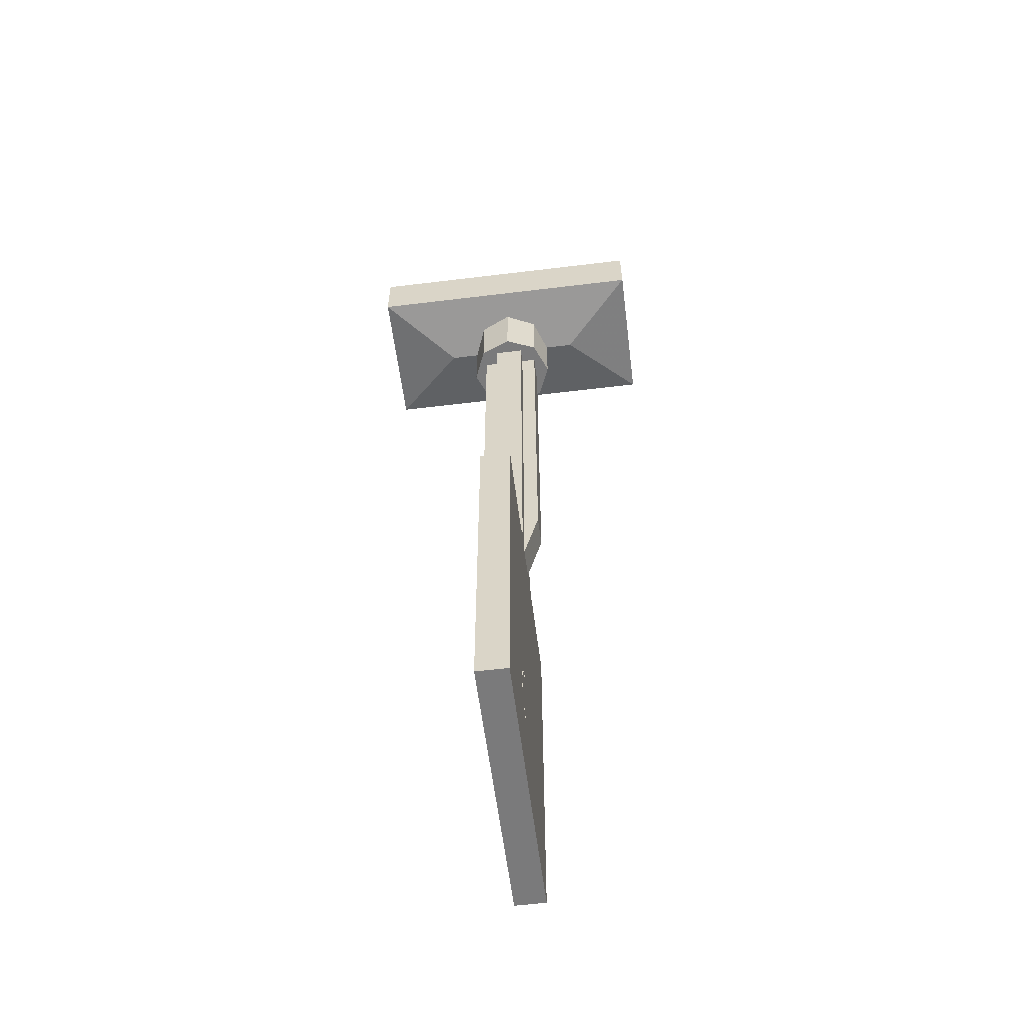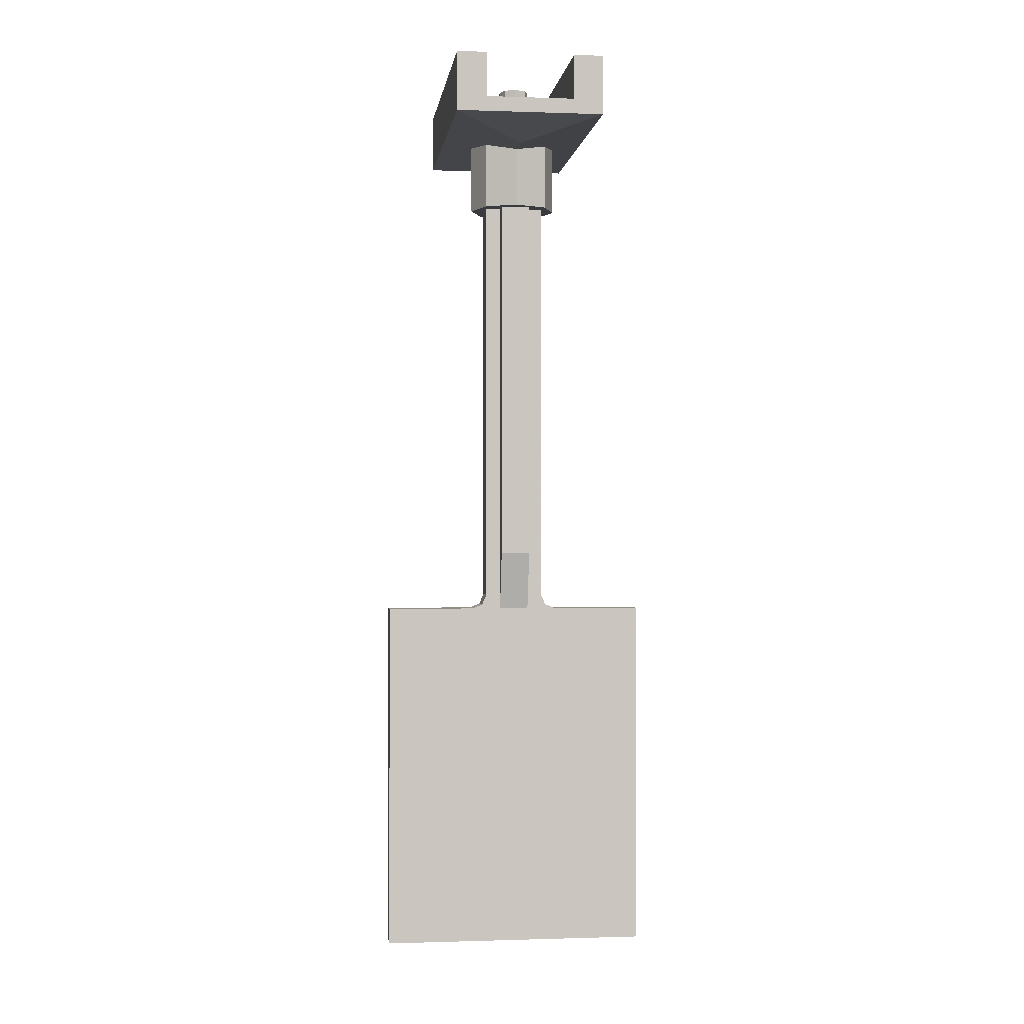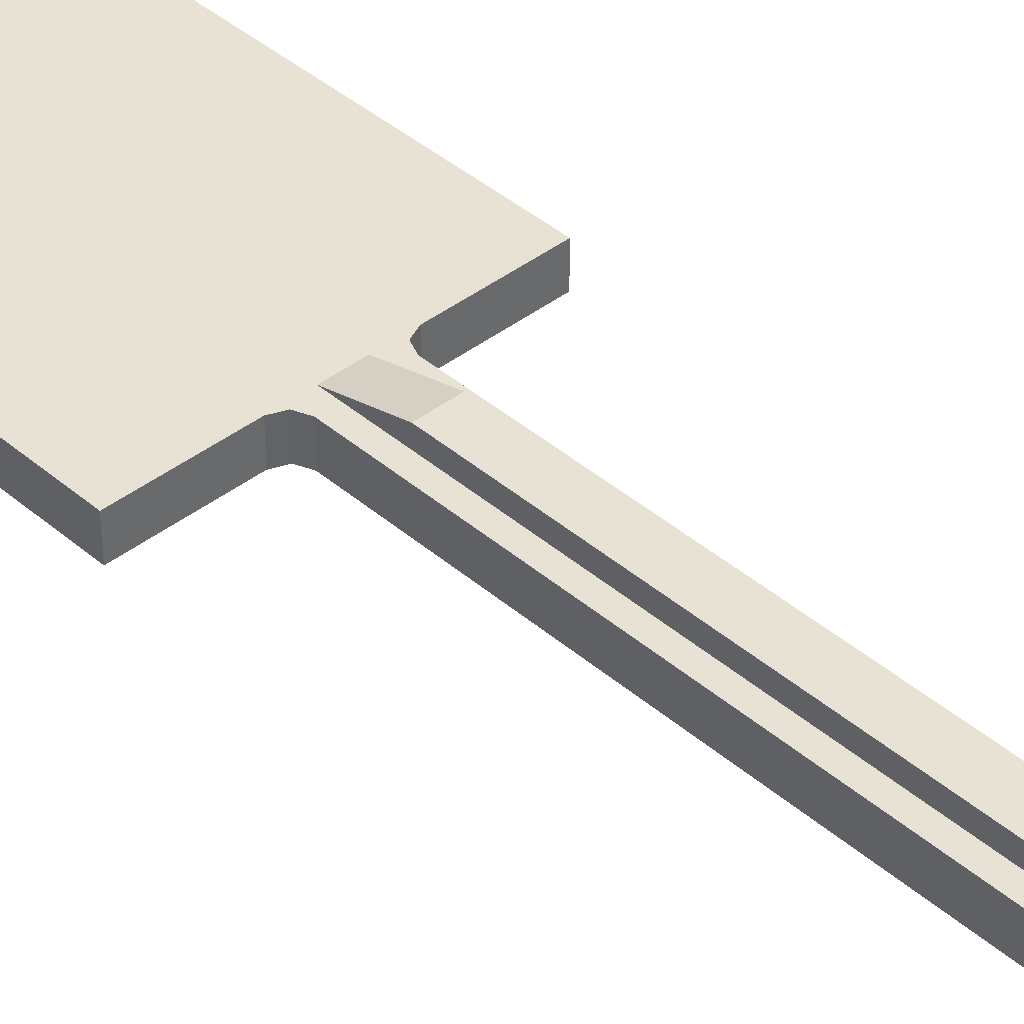
<metadata>
{"format":"obj","ext":"obj","renderer":"f3d","projection":"perspective","resolution":1024,"background":"white","views":[{"elev":-58.1,"azim":97.2,"up":"+Y"},{"elev":-0.8,"azim":172.8,"up":"+Y"},{"elev":40.6,"azim":136.5,"up":"+Z"}]}
</metadata>
<code>
v -0.3 0.1 1
v 0.3 0.1 1
v 0.3 0.1 -1
v -0.3 0.1 -1
v 0.3 0.1 1
v 0.3 0.4 1
v 0.3 0.4 -1
v 0.3 0.1 -1
v -0.3 0.1 -1
v -0.3 0.4 -1
v -0.3 0.4 1
v -0.3 0.1 1
v 0 0.35 0.1
v 0.1 0.35 0.1
v 0.07071 0.35 0.1707
v 0 0.35 0.1
v 0.07071 0.35 0.1707
v 0 0.35 0.2
v 0 0.35 0.1
v 0 0.35 0.2
v -0.07071 0.35 0.1707
v 0 0.35 0.1
v -0.07071 0.35 0.1707
v -0.1 0.35 0.1
v 0.07071 0.35 0.1707
v 0.1 0.35 0.1
v 0.1 0.1 0.1
v 0.07071 0.1 0.1707
v 0 0.35 0.2
v 0.07071 0.35 0.1707
v 0.07071 0.1 0.1707
v 0 0.1 0.2
v -0.07071 0.35 0.1707
v 0 0.35 0.2
v 0 0.1 0.2
v -0.07071 0.1 0.1707
v -0.1 0.35 0.1
v -0.07071 0.35 0.1707
v -0.07071 0.1 0.1707
v -0.1 0.1 0.1
v 0 0.35 -0.1
v -0.1 0.35 -0.1
v -0.07071 0.35 -0.1707
v 0 0.35 -0.1
v -0.07071 0.35 -0.1707
v 0 0.35 -0.2
v 0 0.35 -0.1
v 0 0.35 -0.2
v 0.07071 0.35 -0.1707
v 0 0.35 -0.1
v 0.07071 0.35 -0.1707
v 0.1 0.35 -0.1
v -0.07071 0.35 -0.1707
v -0.1 0.35 -0.1
v -0.1 0.1 -0.1
v -0.07071 0.1 -0.1707
v 0 0.35 -0.2
v -0.07071 0.35 -0.1707
v -0.07071 0.1 -0.1707
v 0 0.1 -0.2
v 0.07071 0.35 -0.1707
v 0 0.35 -0.2
v 0 0.1 -0.2
v 0.07071 0.1 -0.1707
v 0.1 0.35 -0.1
v 0.07071 0.35 -0.1707
v 0.07071 0.1 -0.1707
v 0.1 0.1 -0.1
v 0.1 0.35 0.1
v 0.1 0.35 -0.1
v -0.1 0.35 -0.1
v -0.1 0.35 0.1
v -0.1 0.35 -0.1
v -0.1 0.1 -0.1
v -0.1 0.1 0.1
v -0.1 0.35 0.1
v 0.1 0.35 0.1
v 0.1 0.1 0.1
v 0.1 0.1 -0.1
v 0.1 0.35 -0.1
v 0.5 0.4 -1
v 0.3 0.4 -1
v 0.3 0.4 1
v 0.5 0.4 1
v 0.5 0.4 -1
v 0.5 0.4 1
v 0.5 0 1
v 0.5 0 -1
v -0.5 0.4 1
v -0.3 0.4 1
v -0.3 0.4 -1
v -0.5 0.4 -1
v -0.5 0.4 1
v -0.5 0.4 -1
v -0.5 0 -1
v -0.5 0 1
v 0.3 0.4 -1
v 0.3 0.1 -1
v 0.5 0 -1
v 0.5 0.4 -1
v -0.5 0.4 -1
v -0.5 0 -1
v -0.3 0.1 -1
v -0.3 0.4 -1
v -0.5 0 1
v -0.3 0.1 1
v 0.3 0.1 1
v 0.5 0 1
v -0.3 0.4 1
v -0.3 0.1 1
v -0.5 0 1
v -0.5 0.4 1
v 0.5 0.4 1
v 0.5 0 1
v 0.3 0.1 1
v 0.3 0.4 1
v 0.5 0 -1
v 0.3 0.1 -1
v -0.3 0.1 -1
v -0.5 0 -1
v -0.5 0 1
v 0 -0.1 0.5
v 0 -0.1 -0.5
v -0.5 0 -1
v 0.5 0 1
v 0 -0.1 0.5
v -0.5 0 1
v 0.5 0 -1
v 0 -0.1 -0.5
v 0 -0.1 0.5
v 0.5 0 1
v -0.5 0 -1
v 0 -0.1 -0.5
v 0.5 0 -1
v 0.2121 -0.5 0.2121
v 0.3 -0.5 0
v 0.3 0 0
v 0.2121 0 0.2121
v 0 -0.5 0.3
v 0.2121 -0.5 0.2121
v 0.2121 0 0.2121
v 0 0 0.3
v -0.2121 -0.5 0.2121
v 0 -0.5 0.3
v 0 0 0.3
v -0.2121 0 0.2121
v -0.3 -0.5 0
v -0.2121 -0.5 0.2121
v -0.2121 0 0.2121
v -0.3 0 0
v -0.2121 -0.5 -0.2121
v -0.3 -0.5 0
v -0.3 0 0
v -0.2121 0 -0.2121
v 0 -0.5 -0.3
v -0.2121 -0.5 -0.2121
v -0.2121 0 -0.2121
v 0 0 -0.3
v 0.2121 -0.5 -0.2121
v 0 -0.5 -0.3
v 0 0 -0.3
v 0.2121 0 -0.2121
v 0.3 -0.5 0
v 0.2121 -0.5 -0.2121
v 0.2121 0 -0.2121
v 0.3 0 0
v 0 -0.5 0
v 0.3 -0.5 0
v 0.2121 -0.5 0.2121
v 0 -0.5 0
v 0.2121 -0.5 0.2121
v 0 -0.5 0.3
v 0 -0.5 0
v 0 -0.5 0.3
v -0.2121 -0.5 0.2121
v 0 -0.5 0
v -0.2121 -0.5 0.2121
v -0.3 -0.5 0
v 0 -0.5 0
v -0.3 -0.5 0
v -0.2121 -0.5 -0.2121
v 0 -0.5 0
v -0.2121 -0.5 -0.2121
v 0 -0.5 -0.3
v 0 -0.5 0
v 0 -0.5 -0.3
v 0.2121 -0.5 -0.2121
v 0 -0.5 0
v 0.2121 -0.5 -0.2121
v 0.3 -0.5 0
v 0.1 -0.5 0.1
v 0.2 -0.5 0.1
v 0.2 -3.3 0.1
v 0.1 -3.3 0.1
v 0.1 -3.3 -0.1
v 0.2 -3.3 -0.1
v 0.2 -0.5 -0.1
v 0.1 -0.5 -0.1
v 0.2 -3.3 -0.1
v 0.2 -3.3 0.1
v 0.2 -0.5 0.1
v 0.2 -0.5 -0.1
v -0.1 -0.5 0.1
v -0.2 -0.5 0.1
v -0.2 -3.3 0.1
v -0.1 -3.3 0.1
v -0.1 -3.3 -0.1
v -0.2 -3.3 -0.1
v -0.2 -0.5 -0.1
v -0.1 -0.5 -0.1
v -0.2 -3.3 -0.1
v -0.2 -3.3 0.1
v -0.2 -0.5 0.1
v -0.2 -0.5 -0.1
v 0.1 -3 -0.2
v 0.1 -0.5 -0.2
v -0.1 -0.5 -0.2
v -0.1 -3 -0.2
v -0.1 -3 -0.2
v -0.1 -0.5 -0.2
v -0.1 -0.5 -0.1
v -0.1 -3 -0.1
v 0.1 -0.5 -0.2
v 0.1 -3 -0.2
v 0.1 -3 -0.1
v 0.1 -0.5 -0.1
v -0.1 -3 0.2
v -0.1 -0.5 0.2
v 0.1 -0.5 0.2
v 0.1 -3 0.2
v 0.1 -3 0.2
v 0.1 -0.5 0.2
v 0.1 -0.5 0.1
v 0.1 -3 0.1
v -0.1 -0.5 0.2
v -0.1 -3 0.2
v -0.1 -3 0.1
v -0.1 -0.5 0.1
v -0.1 -0.5 0.1
v -0.1 -0.5 0.2
v -0.1 -3 0.2
v -0.1 -3.4 0.1
v 0.1 -0.5 0.2
v 0.1 -0.5 0.1
v 0.1 -3.4 0.1
v 0.1 -3 0.2
v 0.1 -0.5 -0.1
v 0.1 -0.5 -0.2
v 0.1 -3 -0.2
v 0.1 -3.4 -0.1
v -0.1 -0.5 -0.2
v -0.1 -0.5 -0.1
v -0.1 -3.4 -0.1
v -0.1 -3 -0.2
v -0.1 -3 0.2
v -0.1 -3.4 0.1
v 0.1 -3.4 0.1
v 0.1 -3 0.2
v -0.1 -3 -0.2
v -0.1 -3.4 -0.1
v 0.1 -3.4 -0.1
v 0.1 -3 -0.2
v -0.2 -3.3 0.1
v -0.2 -3.4 0.1
v -0.1 -3.4 0.1
v -0.1 -3.3 0.1
v -0.2 -3.3 -0.1
v -0.2 -3.4 -0.1
v -0.1 -3.4 -0.1
v -0.1 -3.3 -0.1
v 0.2 -3.3 -0.1
v 0.2 -3.4 -0.1
v 0.1 -3.4 -0.1
v 0.1 -3.3 -0.1
v 0.2 -3.3 0.1
v 0.2 -3.4 0.1
v 0.1 -3.4 0.1
v 0.1 -3.3 0.1
v 0.2293 -3.371 -0.1
v 0.3 -3.4 -0.1
v 0.3 -3.4 0.1
v 0.2293 -3.371 0.1
v 0.2 -3.3 -0.1
v 0.2293 -3.371 -0.1
v 0.2293 -3.371 0.1
v 0.2 -3.3 0.1
v 0.2 -3.4 -0.1
v 0.2293 -3.371 -0.1
v 0.3 -3.4 -0.1
v 0.2 -3.4 -0.1
v 0.2 -3.3 -0.1
v 0.2293 -3.371 -0.1
v 0.2 -3.4 0.1
v 0.2293 -3.371 0.1
v 0.3 -3.4 0.1
v 0.2 -3.4 0.1
v 0.2 -3.3 0.1
v 0.2293 -3.371 0.1
v -0.2293 -3.371 -0.1
v -0.3 -3.4 -0.1
v -0.3 -3.4 0.1
v -0.2293 -3.371 0.1
v -0.2 -3.3 -0.1
v -0.2293 -3.371 -0.1
v -0.2293 -3.371 0.1
v -0.2 -3.3 0.1
v -0.2 -3.4 -0.1
v -0.2293 -3.371 -0.1
v -0.3 -3.4 -0.1
v -0.2 -3.4 -0.1
v -0.2 -3.3 -0.1
v -0.2293 -3.371 -0.1
v -0.2 -3.4 0.1
v -0.2293 -3.371 0.1
v -0.3 -3.4 0.1
v -0.2 -3.4 0.1
v -0.2 -3.3 0.1
v -0.2293 -3.371 0.1
v -0.9 -5.8 0.1
v -0.9 -3.4 0.1
v 0.9 -3.4 0.1
v 0.9 -5.8 0.1
v 0.9 -5.8 0.1
v 0.9 -3.4 0.1
v 0.9 -3.4 -0.1
v 0.9 -5.8 -0.1
v -0.9 -3.4 0.1
v -0.9 -5.8 0.1
v -0.9 -5.8 -0.1
v -0.9 -3.4 -0.1
v -0.9 -5.8 0.1
v 0.9 -5.8 0.1
v 0.9 -5.8 -0.1
v -0.9 -5.8 -0.1
v -0.9 -3.4 -0.1
v -0.3 -3.4 -0.1
v -0.3 -3.4 0.1
v -0.9 -3.4 0.1
v 0.9 -3.4 0.1
v 0.3 -3.4 0.1
v 0.3 -3.4 -0.1
v 0.9 -3.4 -0.1
v 0.1 -5.1 -0.1
v 0.1 -4.9 -0.1
v 0.2414 -4.959 -0.1
v 0.1 -5.1 -0.1
v 0.2414 -4.959 -0.1
v 0.3 -5.1 -0.1
v 0.1 -5.1 -0.1
v 0.3 -5.1 -0.1
v 0.2414 -5.241 -0.1
v 0.1 -5.1 -0.1
v 0.2414 -5.241 -0.1
v 0.1 -5.3 -0.1
v 0.1 -4.7 -0.1
v 0.1522 -4.703 -0.1
v 0.1261 -4.902 -0.1
v 0.1 -4.9 -0.1
v 0.1522 -4.703 -0.1
v 0.2035 -4.714 -0.1
v 0.1518 -4.907 -0.1
v 0.1261 -4.902 -0.1
v 0.2035 -4.714 -0.1
v 0.2531 -4.73 -0.1
v 0.1765 -4.915 -0.1
v 0.1518 -4.907 -0.1
v 0.2531 -4.73 -0.1
v 0.3 -4.754 -0.1
v 0.2 -4.927 -0.1
v 0.1765 -4.915 -0.1
v 0.3 -4.754 -0.1
v 0.3435 -4.783 -0.1
v 0.2218 -4.941 -0.1
v 0.2 -4.927 -0.1
v 0.3435 -4.783 -0.1
v 0.3828 -4.817 -0.1
v 0.2414 -4.959 -0.1
v 0.2218 -4.941 -0.1
v 0.3828 -4.817 -0.1
v 0.4174 -4.856 -0.1
v 0.2587 -4.978 -0.1
v 0.2414 -4.959 -0.1
v 0.4174 -4.856 -0.1
v 0.4464 -4.9 -0.1
v 0.2732 -5 -0.1
v 0.2587 -4.978 -0.1
v 0.4464 -4.9 -0.1
v 0.4696 -4.947 -0.1
v 0.2848 -5.023 -0.1
v 0.2732 -5 -0.1
v 0.4696 -4.947 -0.1
v 0.4864 -4.996 -0.1
v 0.2932 -5.048 -0.1
v 0.2848 -5.023 -0.1
v 0.4864 -4.996 -0.1
v 0.4966 -5.048 -0.1
v 0.2983 -5.074 -0.1
v 0.2932 -5.048 -0.1
v 0.4966 -5.048 -0.1
v 0.5 -5.1 -0.1
v 0.3 -5.1 -0.1
v 0.2983 -5.074 -0.1
v 0.5 -5.1 -0.1
v 0.4966 -5.152 -0.1
v 0.2983 -5.126 -0.1
v 0.3 -5.1 -0.1
v 0.4966 -5.152 -0.1
v 0.4864 -5.204 -0.1
v 0.2932 -5.152 -0.1
v 0.2983 -5.126 -0.1
v 0.4864 -5.204 -0.1
v 0.4696 -5.253 -0.1
v 0.2848 -5.177 -0.1
v 0.2932 -5.152 -0.1
v 0.4696 -5.253 -0.1
v 0.4464 -5.3 -0.1
v 0.2732 -5.2 -0.1
v 0.2848 -5.177 -0.1
v 0.4464 -5.3 -0.1
v 0.4174 -5.344 -0.1
v 0.2587 -5.222 -0.1
v 0.2732 -5.2 -0.1
v 0.4174 -5.344 -0.1
v 0.3828 -5.383 -0.1
v 0.2414 -5.241 -0.1
v 0.2587 -5.222 -0.1
v 0.3828 -5.383 -0.1
v 0.3435 -5.417 -0.1
v 0.2218 -5.259 -0.1
v 0.2414 -5.241 -0.1
v 0.3435 -5.417 -0.1
v 0.3 -5.446 -0.1
v 0.2 -5.273 -0.1
v 0.2218 -5.259 -0.1
v 0.3 -5.446 -0.1
v 0.2531 -5.47 -0.1
v 0.1765 -5.285 -0.1
v 0.2 -5.273 -0.1
v 0.2531 -5.47 -0.1
v 0.2035 -5.486 -0.1
v 0.1518 -5.293 -0.1
v 0.1765 -5.285 -0.1
v 0.2035 -5.486 -0.1
v 0.1522 -5.497 -0.1
v 0.1261 -5.298 -0.1
v 0.1518 -5.293 -0.1
v 0.1522 -5.497 -0.1
v 0.1 -5.5 -0.1
v 0.1 -5.3 -0.1
v 0.1261 -5.298 -0.1
v 0.5 -4.7 -0.1
v 0.3828 -4.817 -0.1
v 0.1 -4.7 -0.1
v 0.5 -4.7 -0.1
v 0.5 -5.1 -0.1
v 0.3828 -4.817 -0.1
v 0.5 -5.5 -0.1
v 0.3828 -5.383 -0.1
v 0.5 -5.1 -0.1
v 0.5 -5.5 -0.1
v 0.1 -5.5 -0.1
v 0.3828 -5.383 -0.1
v -0.3 -4.1 -0.1
v -0.5 -4.1 -0.1
v -0.5 -5.5 -0.1
v -0.3 -5.3 -0.1
v 0.1 -4.9 -0.1
v 0.1 -4.7 -0.1
v -0.3 -4.7 -0.1
v -0.3 -4.9 -0.1
v 0.1 -5.5 -0.1
v 0.1 -5.3 -0.1
v -0.3 -5.3 -0.1
v -0.5 -5.5 -0.1
v -0.3 -4.9 -0.1
v -0.3 -5.3 -0.1
v 0.1 -5.3 -0.1
v 0.1 -4.9 -0.1
v -0.9 -5.8 -0.1
v -0.5 -5.5 -0.1
v -0.5 -4.1 -0.1
v -0.9 -3.4 -0.1
v -0.9 -3.4 -0.1
v -0.5 -4.1 -0.1
v -0.3 -4.1 -0.1
v 0.9 -3.4 -0.1
v 0.9 -3.4 -0.1
v -0.3 -4.1 -0.1
v -0.3 -4.7 -0.1
v 0.5 -4.7 -0.1
v 0.9 -3.4 -0.1
v 0.5 -4.7 -0.1
v 0.5 -5.5 -0.1
v 0.9 -5.8 -0.1
v 0.9 -5.8 -0.1
v 0.5 -5.5 -0.1
v -0.5 -5.5 -0.1
v -0.9 -5.8 -0.1
g mesh2254582
f 1 2 3
f 3 4 1
f 5 6 7
f 7 8 5
f 9 10 11
f 11 12 9
g mesh2254587
f 13 15 14
f 16 18 17
f 19 21 20
f 22 24 23
g mesh2254589
f 25 27 26
f 27 25 28
f 29 31 30
f 31 29 32
f 33 35 34
f 35 33 36
f 37 39 38
f 39 37 40
g mesh2254595
f 41 43 42
f 44 46 45
f 47 49 48
f 50 52 51
g mesh2254597
f 53 55 54
f 55 53 56
f 57 59 58
f 59 57 60
f 61 63 62
f 63 61 64
f 65 67 66
f 67 65 68
g mesh2254600
f 69 70 71
f 71 72 69
f 73 74 75
f 75 76 73
f 77 78 79
f 79 80 77
g mesh2254602
f 81 82 83
f 83 84 81
f 85 86 87
f 87 88 85
g mesh2254604
f 89 90 91
f 91 92 89
f 93 94 95
f 95 96 93
f 97 99 98
f 99 97 100
f 101 103 102
f 103 101 104
f 105 107 106
f 107 105 108
f 109 111 110
f 111 109 112
f 113 115 114
f 115 113 116
f 117 119 118
f 119 117 120
f 121 123 122
f 123 121 124
f 125 127 126
f 128 130 129
f 130 128 131
f 132 134 133
g mesh2254608
f 135 136 137
f 137 138 135
f 139 140 141
f 141 142 139
f 143 144 145
f 145 146 143
f 147 148 149
f 149 150 147
f 151 152 153
f 153 154 151
f 155 156 157
f 157 158 155
f 159 160 161
f 161 162 159
f 163 164 165
f 165 166 163
g mesh2254611
f 167 168 169
f 170 171 172
f 173 174 175
f 176 177 178
f 179 180 181
f 182 183 184
f 185 186 187
f 188 189 190
g mesh2254613
f 191 193 192
f 193 191 194
g mesh2254614
f 195 197 196
f 197 195 198
g mesh2254615
f 199 201 200
f 201 199 202
g mesh2254617
f 203 204 205
f 205 206 203
g mesh2254618
f 207 208 209
f 209 210 207
g mesh2254619
f 211 212 213
f 213 214 211
g mesh2254621
f 215 217 216
f 217 215 218
f 219 221 220
f 221 219 222
f 223 225 224
f 225 223 226
g mesh2254623
f 227 229 228
f 229 227 230
f 231 233 232
f 233 231 234
f 235 237 236
f 237 235 238
f 239 241 240
f 241 239 242
f 243 245 244
f 245 243 246
f 247 249 248
f 249 247 250
f 251 253 252
f 253 251 254
g mesh2254625
f 255 256 257
f 257 258 255
g mesh2254627
f 259 261 260
f 261 259 262
g mesh2254629
f 263 264 265
f 265 266 263
g mesh2254631
f 267 269 268
f 269 267 270
g mesh2254633
f 271 272 273
f 273 274 271
g mesh2254635
f 275 277 276
f 277 275 278
g mesh2254637
f 279 281 280
f 281 279 282
f 283 285 284
f 285 283 286
g mesh2254640
f 287 288 289
f 290 291 292
g mesh2254643
f 293 295 294
f 296 298 297
g mesh2254645
f 299 300 301
f 301 302 299
f 303 304 305
f 305 306 303
g mesh2254648
f 307 309 308
f 310 312 311
g mesh2254651
f 313 314 315
f 316 317 318
g mesh2254654
f 319 321 320
f 321 319 322
g mesh2254655
f 323 325 324
f 325 323 326
g mesh2254656
f 327 329 328
f 329 327 330
g mesh2254657
f 331 333 332
f 333 331 334
g mesh2254659
f 335 337 336
f 337 335 338
g mesh2254661
f 339 341 340
f 341 339 342
g mesh2254665
f 343 344 345
f 346 347 348
f 349 350 351
f 352 353 354
g mesh2254667
f 355 356 357
f 357 358 355
f 359 360 361
f 361 362 359
f 363 364 365
f 365 366 363
f 367 368 369
f 369 370 367
f 371 372 373
f 373 374 371
f 375 376 377
f 377 378 375
f 379 380 381
f 381 382 379
f 383 384 385
f 385 386 383
f 387 388 389
f 389 390 387
f 391 392 393
f 393 394 391
f 395 396 397
f 397 398 395
f 399 400 401
f 401 402 399
f 403 404 405
f 405 406 403
f 407 408 409
f 409 410 407
f 411 412 413
f 413 414 411
f 415 416 417
f 417 418 415
f 419 420 421
f 421 422 419
f 423 424 425
f 425 426 423
f 427 428 429
f 429 430 427
f 431 432 433
f 433 434 431
f 435 436 437
f 437 438 435
f 439 440 441
f 441 442 439
f 443 444 445
f 445 446 443
f 447 448 449
f 449 450 447
g mesh2254669
f 451 452 453
f 454 455 456
f 457 458 459
f 460 461 462
f 463 465 464
f 465 463 466
f 467 469 468
f 469 467 470
f 471 473 472
f 473 471 474
f 475 477 476
f 477 475 478
f 479 481 480
f 481 479 482
f 483 485 484
f 485 483 486
f 487 489 488
f 489 487 490
f 491 493 492
f 493 491 494
f 495 497 496
f 497 495 498

</code>
